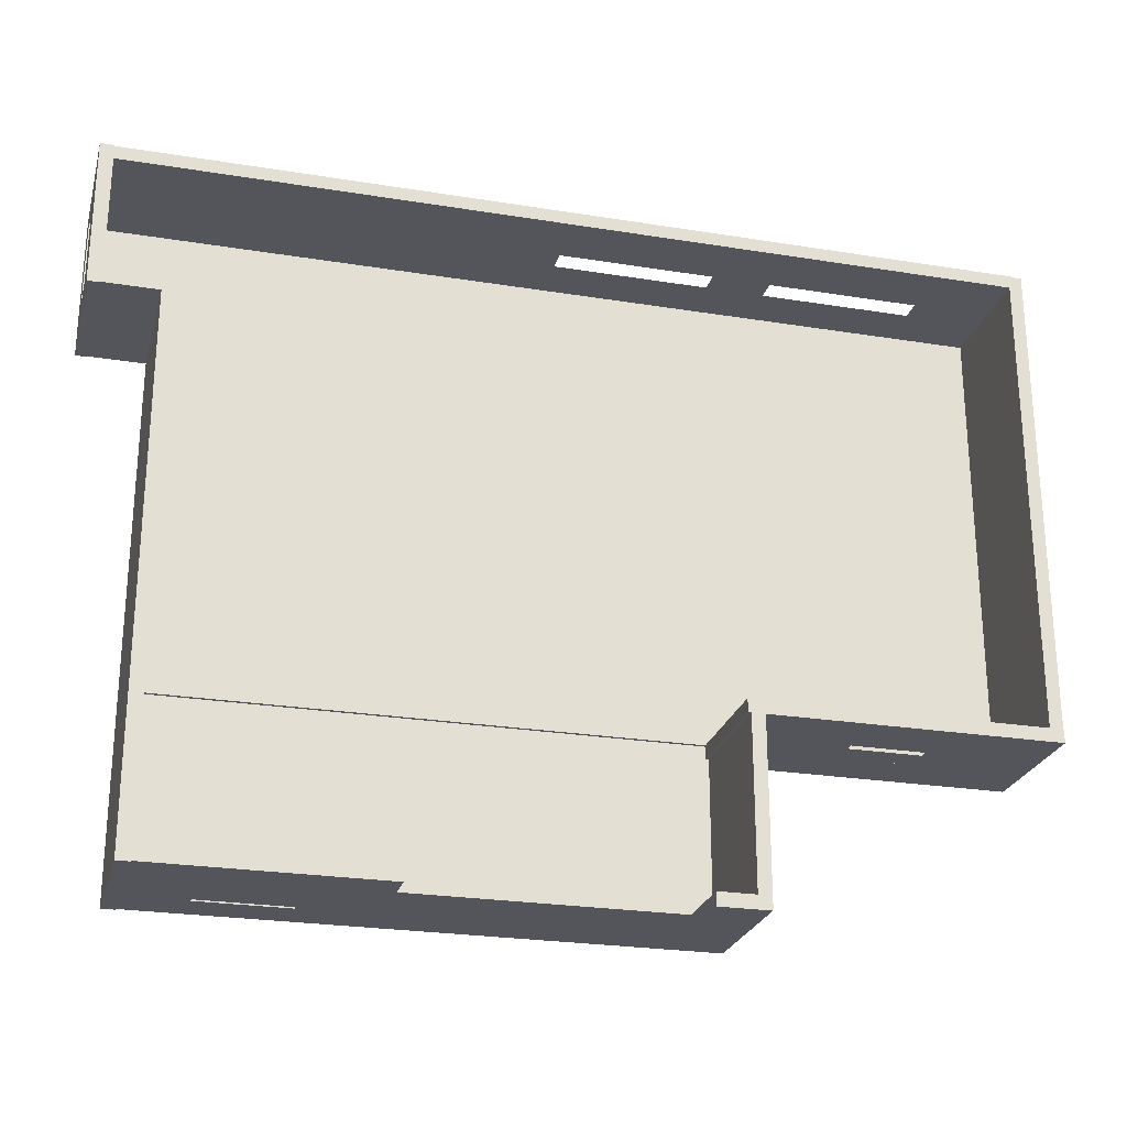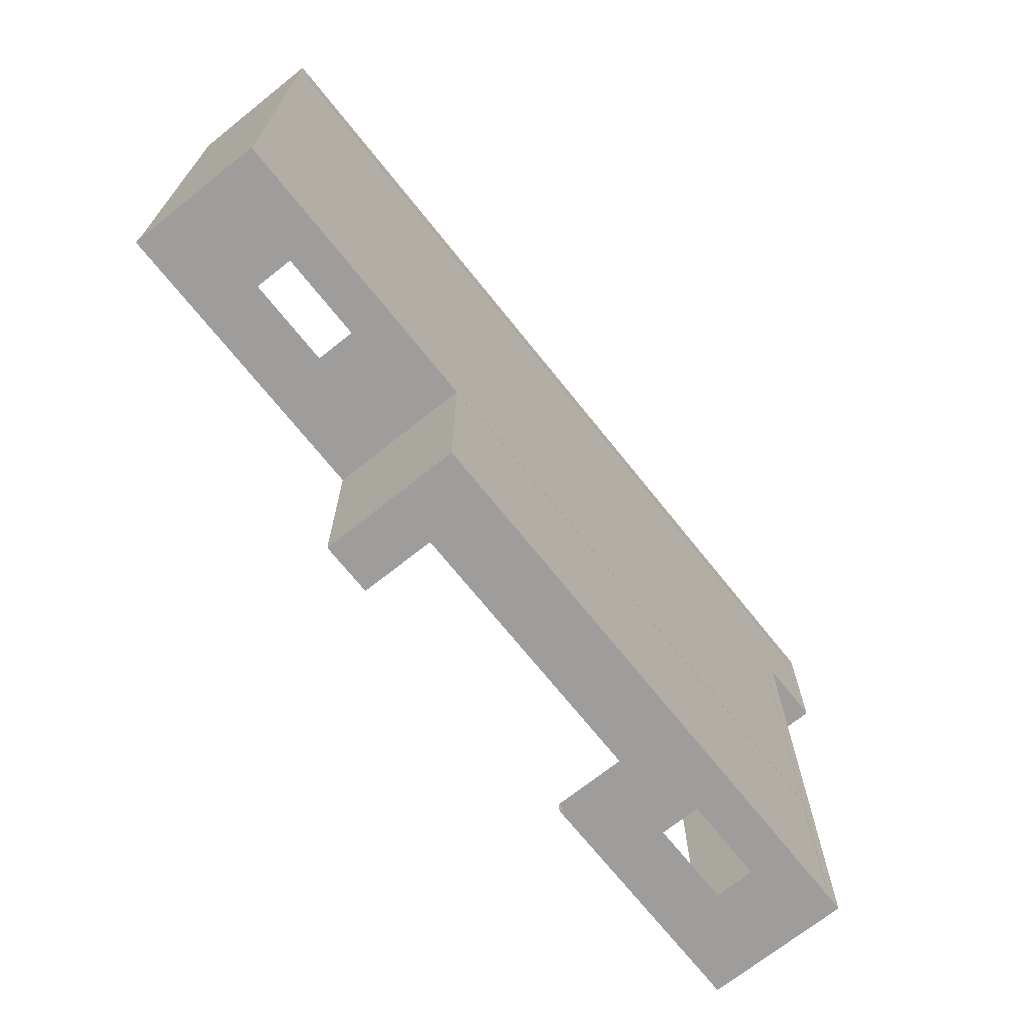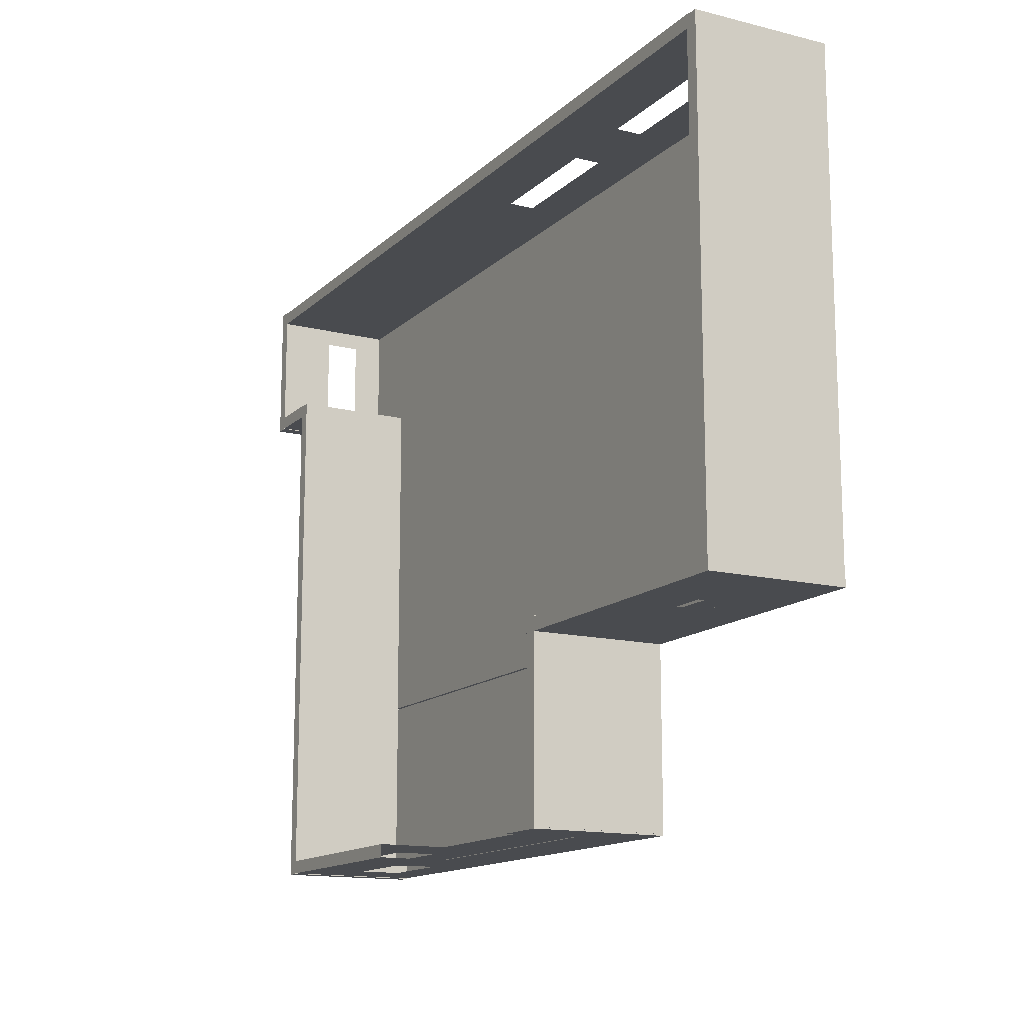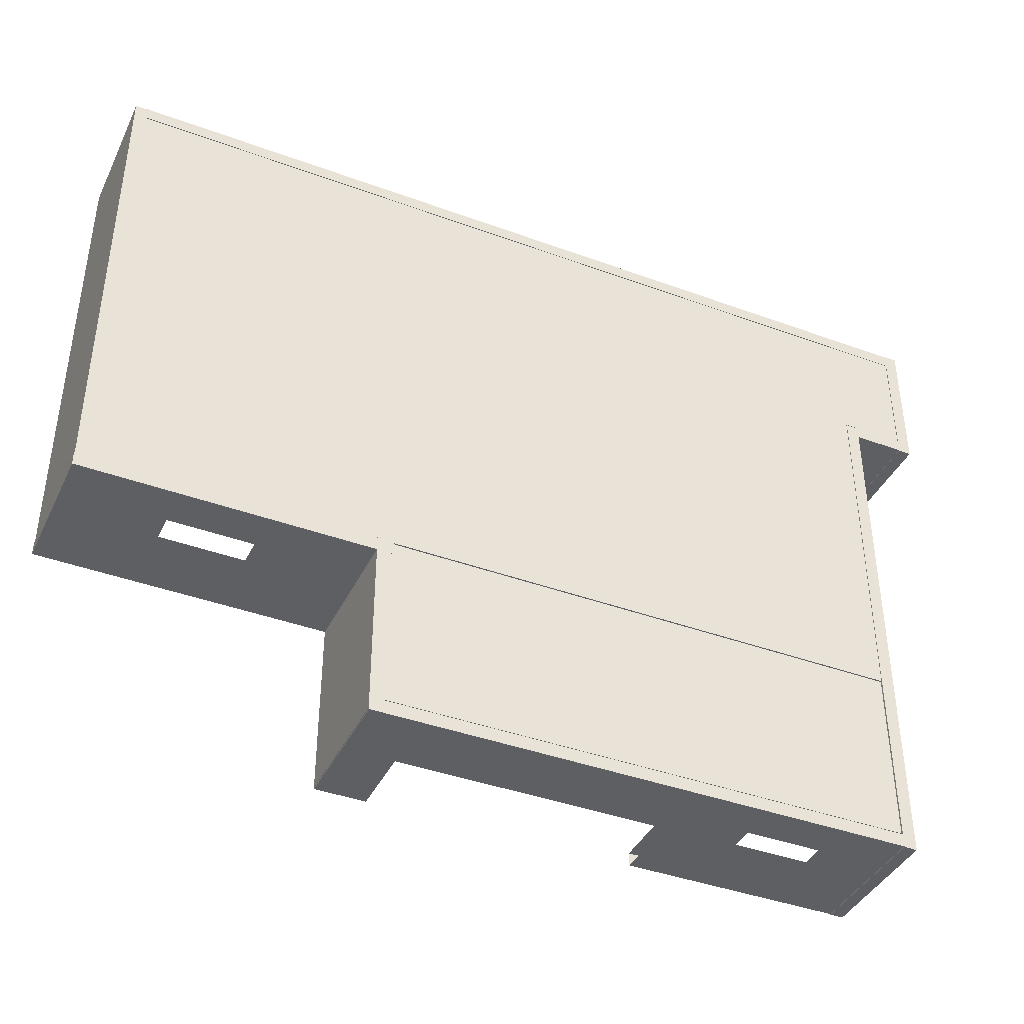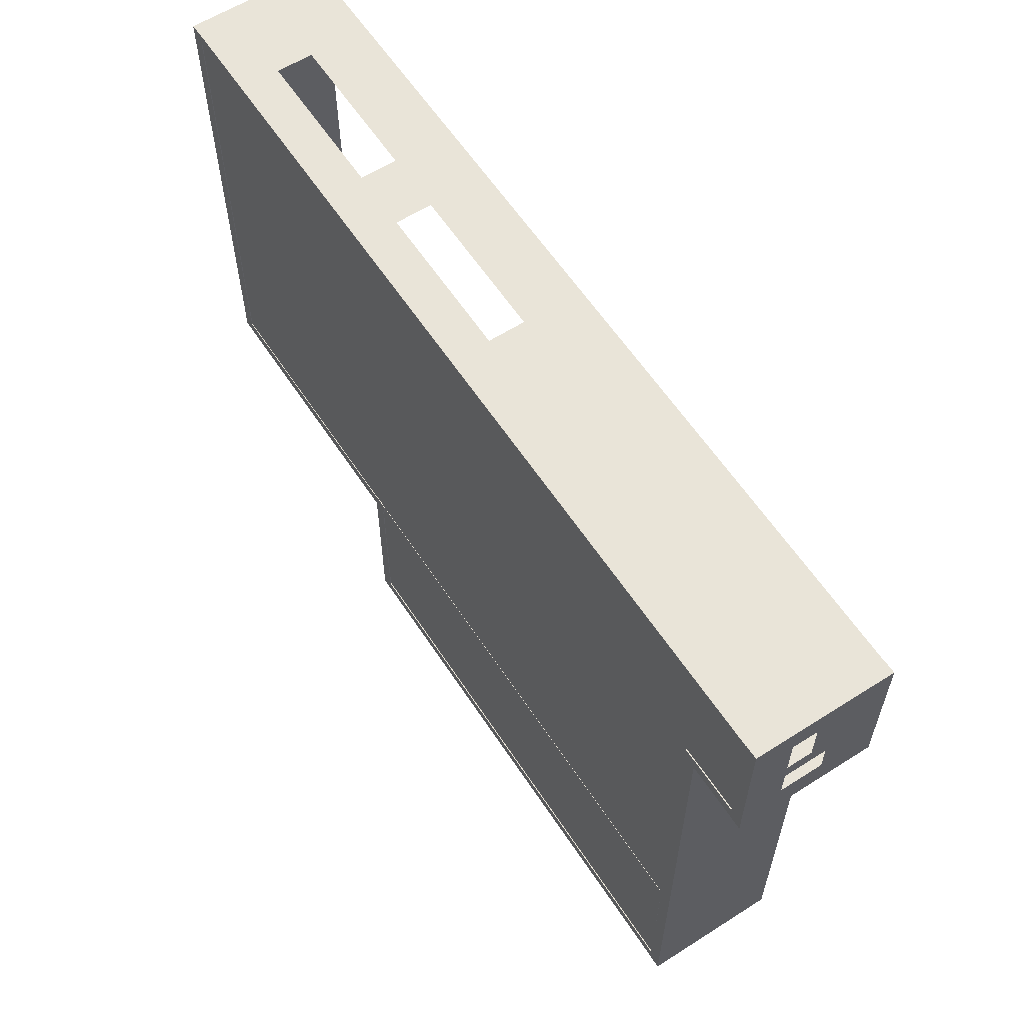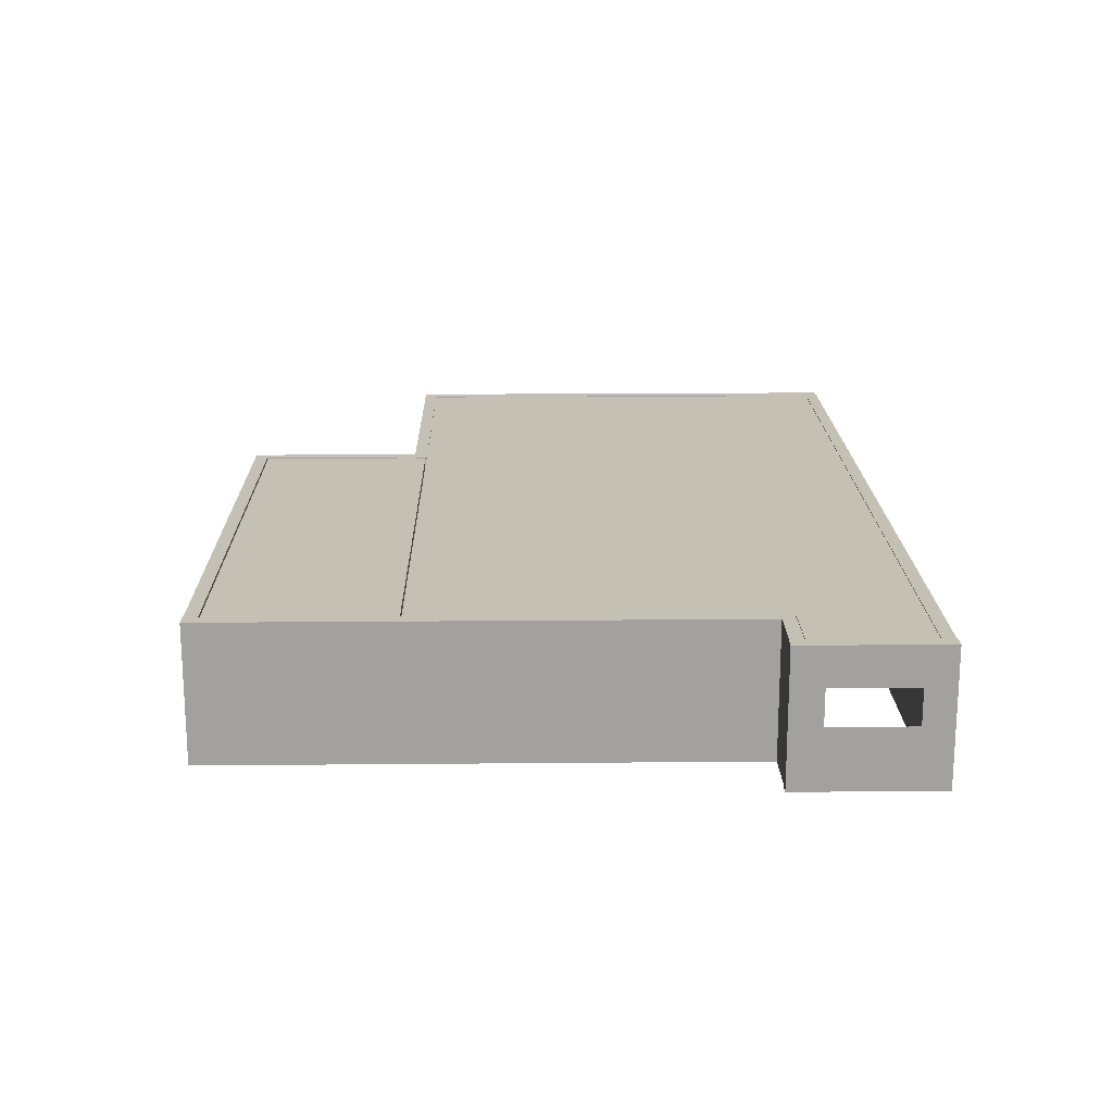
<metadata>
{"format":"obj","ext":"obj","renderer":"f3d","projection":"perspective","resolution":1024,"background":"white","views":[{"elev":-25.0,"azim":-14.7,"up":"+Z"},{"elev":-70.4,"azim":128.6,"up":"+Z"},{"elev":-14.2,"azim":61.4,"up":"+Z"},{"elev":-40.7,"azim":155.8,"up":"+Z"},{"elev":60.0,"azim":-123.1,"up":"+Z"},{"elev":18.2,"azim":-91.0,"up":"+Y"}]}
</metadata>
<code>
o ___.10
v -1304 546.6 1013
v -2673 546.6 1013
v -1304 465.6 1013
v -2673 465.6 1013
v -1304 465.6 1735
v -2673 465.6 1735
v -1304 546.6 1735
v -2673 546.6 1735
f 3 4 2 1
f 5 6 4 3
f 7 8 6 5
f 1 2 8 7
f 4 6 8 2
f 5 3 1 7
o ___.9
v 939.6 546.6 -2188
v -2261 546.6 -2188
v 939.6 465.6 -2188
v -2261 465.6 -2188
v 939.6 465.6 -1116
v -2261 465.6 -1116
v 939.6 546.6 -1116
v -2261 546.6 -1116
f 11 12 10 9
f 13 14 12 11
f 15 16 14 13
f 9 10 16 15
f 12 14 16 10
f 13 11 9 15
o ___.8
v 2706 546.6 -1108
v -2278 546.6 -1108
v 2706 465.6 -1108
v -2278 465.6 -1108
v 2706 465.6 1797
v -2278 465.6 1797
v 2706 546.6 1797
v -2278 546.6 1797
f 19 20 18 17
f 21 22 20 19
f 23 24 22 21
f 17 18 24 23
f 20 22 24 18
f 21 19 17 23
o ___.7
v 2749 -275.9 -1108
v 2749 551.1 -1108
v 2749 -275.9 -1189
v 2749 551.1 -1189
v 910.3 -275.9 -1189
v 910.3 551.1 -1189
v 910.3 -275.9 -1108
v 910.3 551.1 -1108
v 1620 311.7 -1189
v 1620 59.65 -1189
v 2152 311.7 -1189
v 2152 59.65 -1189
v 1620 311.7 -1108
v 1620 59.65 -1108
v 2152 311.7 -1108
v 2152 59.65 -1108
f 27 28 26 25
f 36 27 29 34
f 33 34 29 30
f 28 35 33 30
f 28 27 36 35
f 31 32 30 29
f 39 40 25 26
f 38 31 25 40
f 32 31 38 37
f 37 39 26 32
f 28 30 32 26
f 29 27 25 31
o ___.6
v 1010 -275.9 -2265
v 1010 551.1 -2265
v 928.9 -275.9 -2265
v 928.9 551.1 -2265
v 928.9 -275.9 -1100
v 928.9 551.1 -1100
v 1010 -275.9 -1100
v 1010 551.1 -1100
f 43 44 42 41
f 45 46 44 43
f 47 48 46 45
f 41 42 48 47
f 44 46 48 42
f 45 43 41 47
o ___.5
v 1008 -275.9 -2195
v 1008 551.1 -2195
v 1008 -275.9 -2276
v 1008 551.1 -2276
v -2348 -275.9 -2276
v -2348 551.1 -2276
v -2348 -275.9 -2195
v -2348 551.1 -2195
v -927.5 -275.9 -2195
v -927.5 -275.9 -2276
v 703.2 -275.9 -2195
v 703.2 -275.9 -2276
v -927.5 158.4 -2276
v 703.2 158.4 -2276
v -1913 311.7 -2276
v -1380 311.7 -2276
v -1913 59.65 -2276
v -1380 59.65 -2276
v -927.5 158.4 -2195
v 703.2 158.4 -2195
v -1913 311.7 -2195
v -1913 59.65 -2195
v -1380 311.7 -2195
v -1380 59.65 -2195
f 51 52 50 49
f 65 66 58 53
f 52 51 60 62
f 63 65 53 54
f 64 61 58 66
f 64 52 62 61
f 52 64 63 54
f 55 56 54 53
f 68 59 49 50
f 71 72 57 67
f 55 57 72 70
f 56 55 70 69
f 50 71 67 68
f 69 71 50 56
f 52 54 56 50
f 60 51 49 59
f 57 55 53 58
o ___.4
v -2267 -275.9 -2280
v -2267 551.1 -2280
v -2348 -275.9 -2280
v -2348 551.1 -2280
v -2348 -275.9 1006
v -2348 551.1 1006
v -2267 -275.9 1006
v -2267 551.1 1006
f 75 76 74 73
f 77 78 76 75
f 79 80 78 77
f 73 74 80 79
f 76 78 80 74
f 77 75 73 79
o ___.3
v -2345 -275.9 1008
v -2345 551.1 1008
v -2345 -275.9 927.4
v -2345 551.1 927.4
v -2741 -275.9 927.4
v -2741 551.1 927.4
v -2741 -275.9 1008
v -2741 551.1 1008
f 83 84 82 81
f 85 86 84 83
f 87 88 86 85
f 81 82 88 87
f 84 86 88 82
f 85 83 81 87
o ___.2
v 2683 -275.9 1802
v 2683 551.1 1802
v 2683 -275.9 1721
v 2683 551.1 1721
v -2717 -275.9 1721
v -2717 551.1 1721
v -2717 -275.9 1802
v -2717 551.1 1802
v 942.7 311.7 1721
v 942.7 59.65 1721
v -44.23 311.7 1721
v -44.23 59.65 1721
v 2246 311.7 1721
v 2246 59.65 1721
v 1259 311.7 1721
v 1259 59.65 1721
v 942.7 311.7 1802
v 942.7 59.65 1802
v -44.23 311.7 1802
v -44.23 59.65 1802
v 2246 311.7 1802
v 2246 59.65 1802
v 1259 311.7 1802
v 1259 59.65 1802
f 91 92 90 89
f 97 103 104 98
f 93 100 98
f 91 104 102
f 99 100 93 94
f 91 93 98 104
f 97 99 94 92
f 101 92 91 102
f 103 97 92
f 101 103 92
f 95 96 94 93
f 105 106 112 111
f 109 110 89 90
f 112 89 110
f 95 89 112 106
f 111 109 90
f 95 106 108
f 90 105 111
f 107 96 95 108
f 107 105 90 96
f 92 94 96 90
f 93 91 89 95
o ___.1
v 2745 -275.9 -1108
v 2745 551.1 -1108
v 2664 -275.9 -1108
v 2664 551.1 -1108
v 2664 -275.9 1797
v 2664 551.1 1797
v 2745 -275.9 1797
v 2745 551.1 1797
f 115 116 114 113
f 117 118 116 115
f 119 120 118 117
f 113 114 120 119
f 116 118 120 114
f 117 115 113 119
o ___
v -2665 -275.9 923.9
v -2665 551.1 923.9
v -2746 -275.9 923.9
v -2746 551.1 923.9
v -2746 -275.9 1808
v -2746 551.1 1808
v -2665 -275.9 1808
v -2665 551.1 1808
v -2746 311.7 1114
v -2746 59.65 1114
v -2746 311.7 1645
v -2746 59.65 1645
v -2665 311.7 1114
v -2665 59.65 1114
v -2665 311.7 1645
v -2665 59.65 1645
f 123 124 122 121
f 123 125 132 130
f 131 132 125 126
f 124 123 130 129
f 129 131 126 124
f 127 128 126 125
f 127 121 134 136
f 133 134 121 122
f 128 127 136 135
f 135 133 122 128
f 124 126 128 122
f 125 123 121 127
o ___.10
v -1304 546.6 1013
v -2673 546.6 1013
v -1304 465.6 1013
v -2673 465.6 1013
v -1304 465.6 1735
v -2673 465.6 1735
v -1304 546.6 1735
v -2673 546.6 1735
f 139 140 138 137
f 141 142 140 139
f 143 144 142 141
f 137 138 144 143
f 140 142 144 138
f 141 139 137 143
o ___.9
v 939.6 546.6 -2188
v -2261 546.6 -2188
v 939.6 465.6 -2188
v -2261 465.6 -2188
v 939.6 465.6 -1116
v -2261 465.6 -1116
v 939.6 546.6 -1116
v -2261 546.6 -1116
f 147 148 146 145
f 149 150 148 147
f 151 152 150 149
f 145 146 152 151
f 148 150 152 146
f 149 147 145 151
o ___.8
v 2706 546.6 -1108
v -2278 546.6 -1108
v 2706 465.6 -1108
v -2278 465.6 -1108
v 2706 465.6 1797
v -2278 465.6 1797
v 2706 546.6 1797
v -2278 546.6 1797
f 155 156 154 153
f 157 158 156 155
f 159 160 158 157
f 153 154 160 159
f 156 158 160 154
f 157 155 153 159
o ___.7
v 2749 -275.9 -1108
v 2749 551.1 -1108
v 2749 -275.9 -1189
v 2749 551.1 -1189
v 910.3 -275.9 -1189
v 910.3 551.1 -1189
v 910.3 -275.9 -1108
v 910.3 551.1 -1108
v 1620 311.7 -1189
v 1620 59.65 -1189
v 2152 311.7 -1189
v 2152 59.65 -1189
v 1620 311.7 -1108
v 1620 59.65 -1108
v 2152 311.7 -1108
v 2152 59.65 -1108
f 163 164 162 161
f 172 163 165 170
f 169 170 165 166
f 164 163 172 171
f 171 169 166 164
f 167 168 166 165
f 175 176 161 162
f 167 161 176 174
f 168 167 174 173
f 173 175 162 168
f 164 166 168 162
f 165 163 161 167
o ___.6
v 1010 -275.9 -2265
v 1010 551.1 -2265
v 928.9 -275.9 -2265
v 928.9 551.1 -2265
v 928.9 -275.9 -1100
v 928.9 551.1 -1100
v 1010 -275.9 -1100
v 1010 551.1 -1100
f 179 180 178 177
f 181 182 180 179
f 183 184 182 181
f 177 178 184 183
f 180 182 184 178
f 181 179 177 183
o ___.5
v 1008 -275.9 -2195
v 1008 551.1 -2195
v 1008 -275.9 -2276
v 1008 551.1 -2276
v -2348 -275.9 -2276
v -2348 551.1 -2276
v -2348 -275.9 -2195
v -2348 551.1 -2195
v -927.5 -275.9 -2195
v -927.5 -275.9 -2276
v 703.2 -275.9 -2195
v 703.2 -275.9 -2276
v -927.5 158.4 -2276
v 703.2 158.4 -2276
v -1913 311.7 -2276
v -1380 311.7 -2276
v -1913 59.65 -2276
v -1380 59.65 -2276
v -927.5 158.4 -2195
v 703.2 158.4 -2195
v -1913 311.7 -2195
v -1913 59.65 -2195
v -1380 311.7 -2195
v -1380 59.65 -2195
f 187 188 186 185
f 201 202 194 189
f 188 187 196 198
f 199 201 189 190
f 200 197 194 202
f 197 200 188 198
f 188 200 199 190
f 191 192 190 189
f 204 195 185 186
f 203 207 208 193
f 206 191 193 208
f 192 191 206 205
f 186 207 203 204
f 205 207 186 192
f 188 190 192 186
f 196 187 185 195
f 193 191 189 194
o ___.4
v -2267 -275.9 -2280
v -2267 551.1 -2280
v -2348 -275.9 -2280
v -2348 551.1 -2280
v -2348 -275.9 1006
v -2348 551.1 1006
v -2267 -275.9 1006
v -2267 551.1 1006
f 211 212 210 209
f 213 214 212 211
f 215 216 214 213
f 209 210 216 215
f 212 214 216 210
f 213 211 209 215
o ___.3
v -2345 -275.9 1008
v -2345 551.1 1008
v -2345 -275.9 927.4
v -2345 551.1 927.4
v -2741 -275.9 927.4
v -2741 551.1 927.4
v -2741 -275.9 1008
v -2741 551.1 1008
f 219 220 218 217
f 221 222 220 219
f 223 224 222 221
f 217 218 224 223
f 220 222 224 218
f 221 219 217 223
o ___.2
v 2683 -275.9 1802
v 2683 551.1 1802
v 2683 -275.9 1721
v 2683 551.1 1721
v -2717 -275.9 1721
v -2717 551.1 1721
v -2717 -275.9 1802
v -2717 551.1 1802
v 942.7 311.7 1721
v 942.7 59.65 1721
v -44.23 311.7 1721
v -44.23 59.65 1721
v 2246 311.7 1721
v 2246 59.65 1721
v 1259 311.7 1721
v 1259 59.65 1721
v 942.7 311.7 1802
v 942.7 59.65 1802
v -44.23 311.7 1802
v -44.23 59.65 1802
v 2246 311.7 1802
v 2246 59.65 1802
v 1259 311.7 1802
v 1259 59.65 1802
f 227 228 226 225
f 229 236 234
f 227 240 238
f 235 236 229 230
f 239 240 234 233
f 227 229 234 240
f 230 228 233 235
f 237 228 227 238
f 239 233 228
f 237 239 228
f 231 232 230 229
f 241 242 248 247
f 245 246 225 226
f 225 246 248
f 231 225 248 242
f 232 241 247
f 231 242 244
f 247 245 226 232
f 243 241 232
f 231 244 243 232
f 228 230 232 226
f 229 227 225 231
o ___.1
v 2745 -275.9 -1108
v 2745 551.1 -1108
v 2664 -275.9 -1108
v 2664 551.1 -1108
v 2664 -275.9 1797
v 2664 551.1 1797
v 2745 -275.9 1797
v 2745 551.1 1797
f 251 252 250 249
f 253 254 252 251
f 255 256 254 253
f 249 250 256 255
f 252 254 256 250
f 253 251 249 255
o ___
v -2665 -275.9 923.9
v -2665 551.1 923.9
v -2746 -275.9 923.9
v -2746 551.1 923.9
v -2746 -275.9 1808
v -2746 551.1 1808
v -2665 -275.9 1808
v -2665 551.1 1808
v -2746 311.7 1114
v -2746 59.65 1114
v -2746 311.7 1645
v -2746 59.65 1645
v -2665 311.7 1114
v -2665 59.65 1114
v -2665 311.7 1645
v -2665 59.65 1645
f 259 260 258 257
f 259 261 268 266
f 267 268 261 262
f 265 267 262 260
f 260 259 266 265
f 263 264 262 261
f 263 257 270 272
f 269 270 257 258
f 264 263 272 271
f 271 269 258 264
f 260 262 264 258
f 261 259 257 263
o ___
o ___.1
o ___.2
o ___.3
o ___.4
o ___.5

</code>
